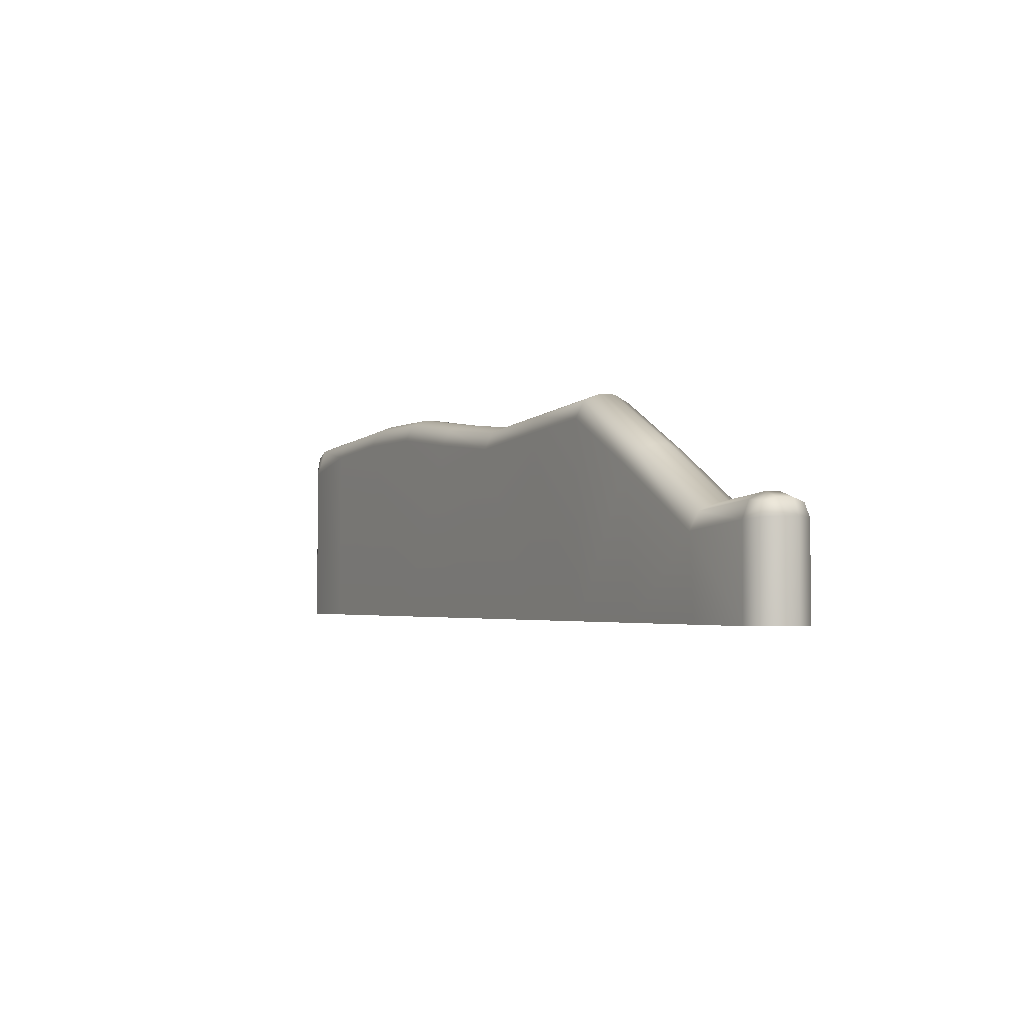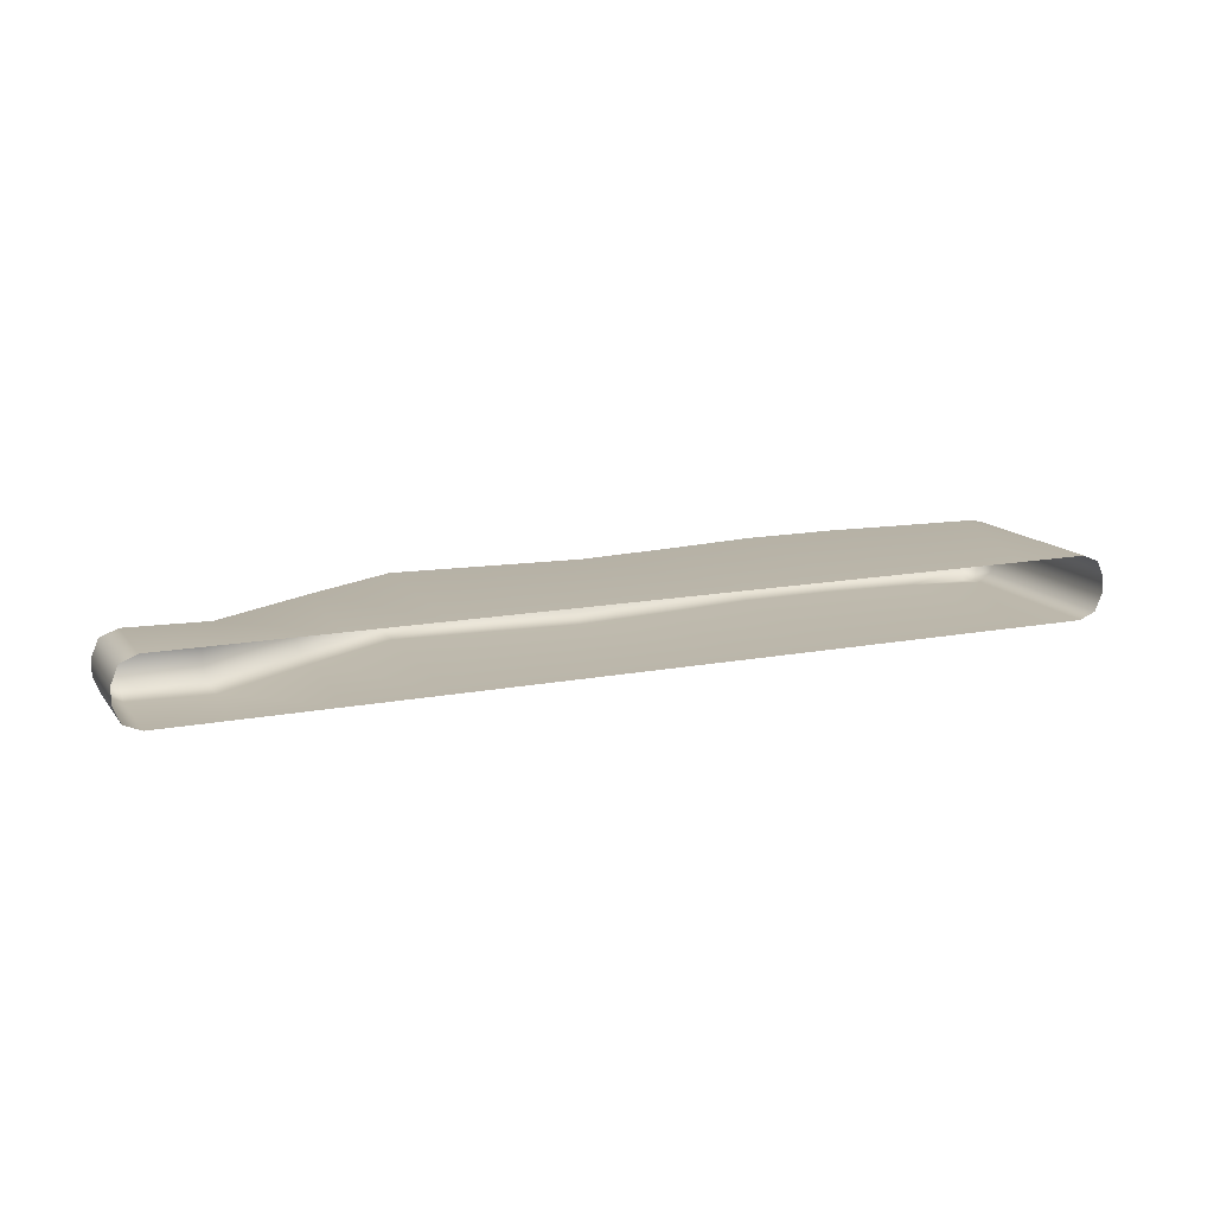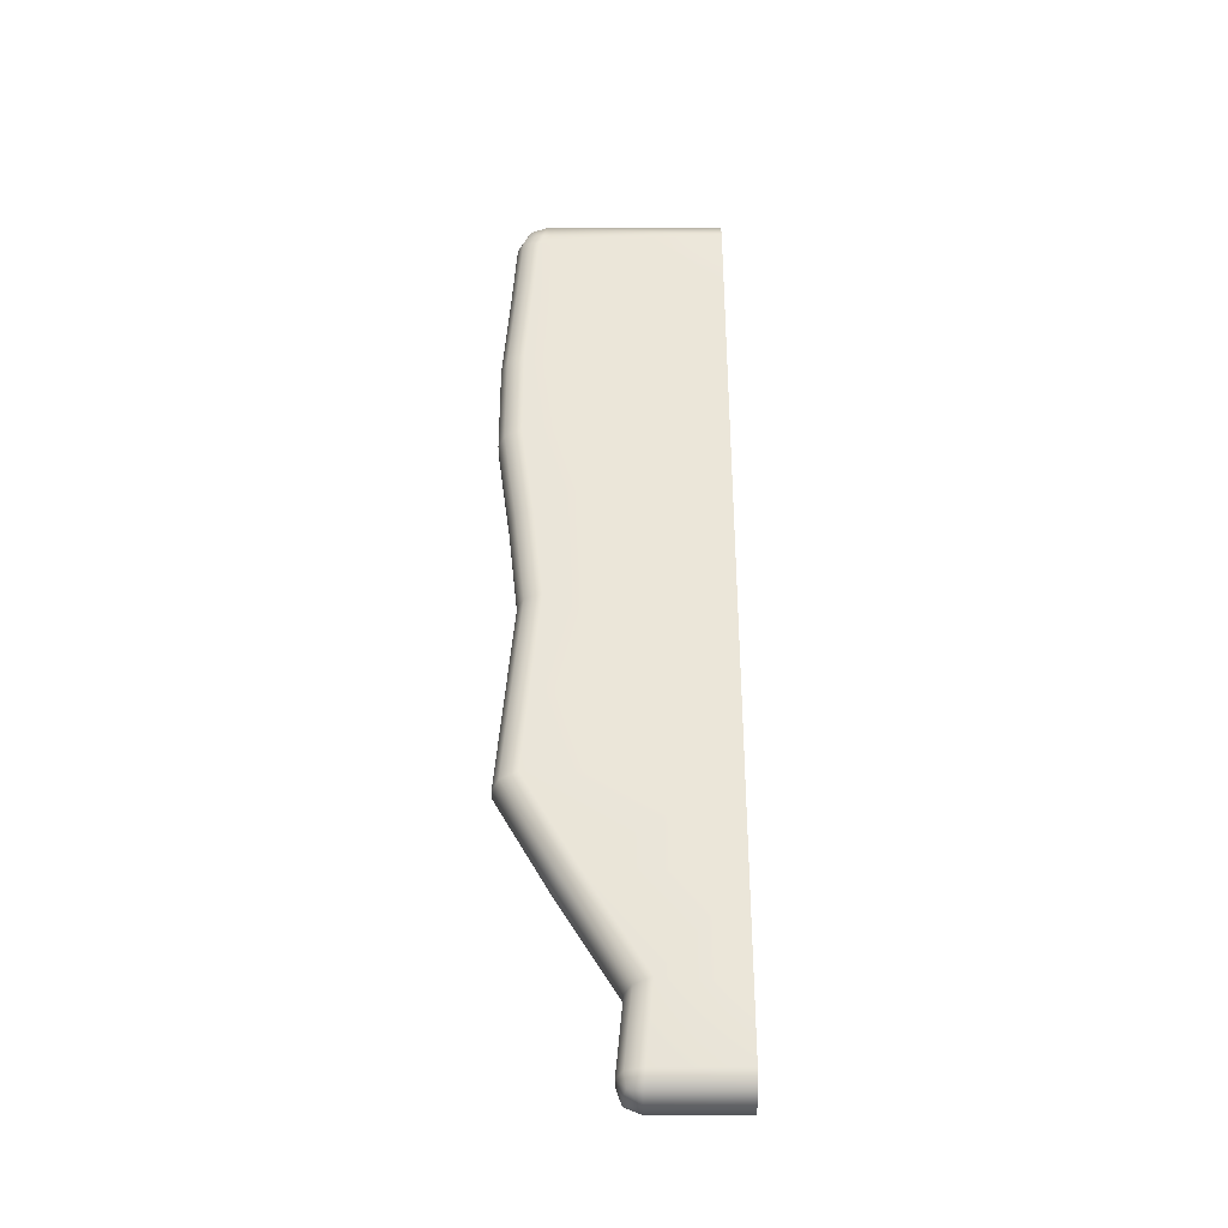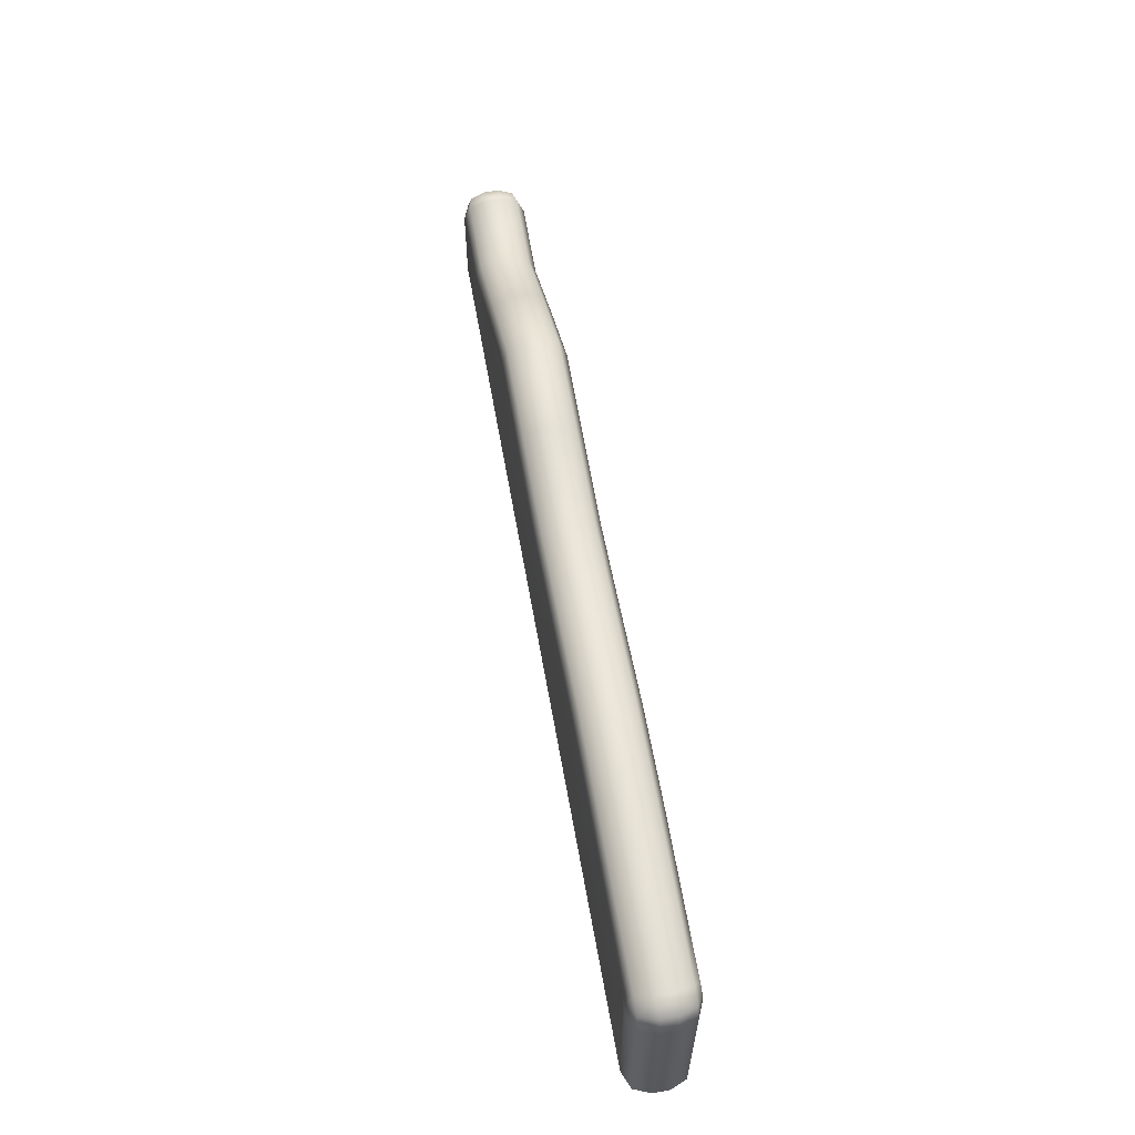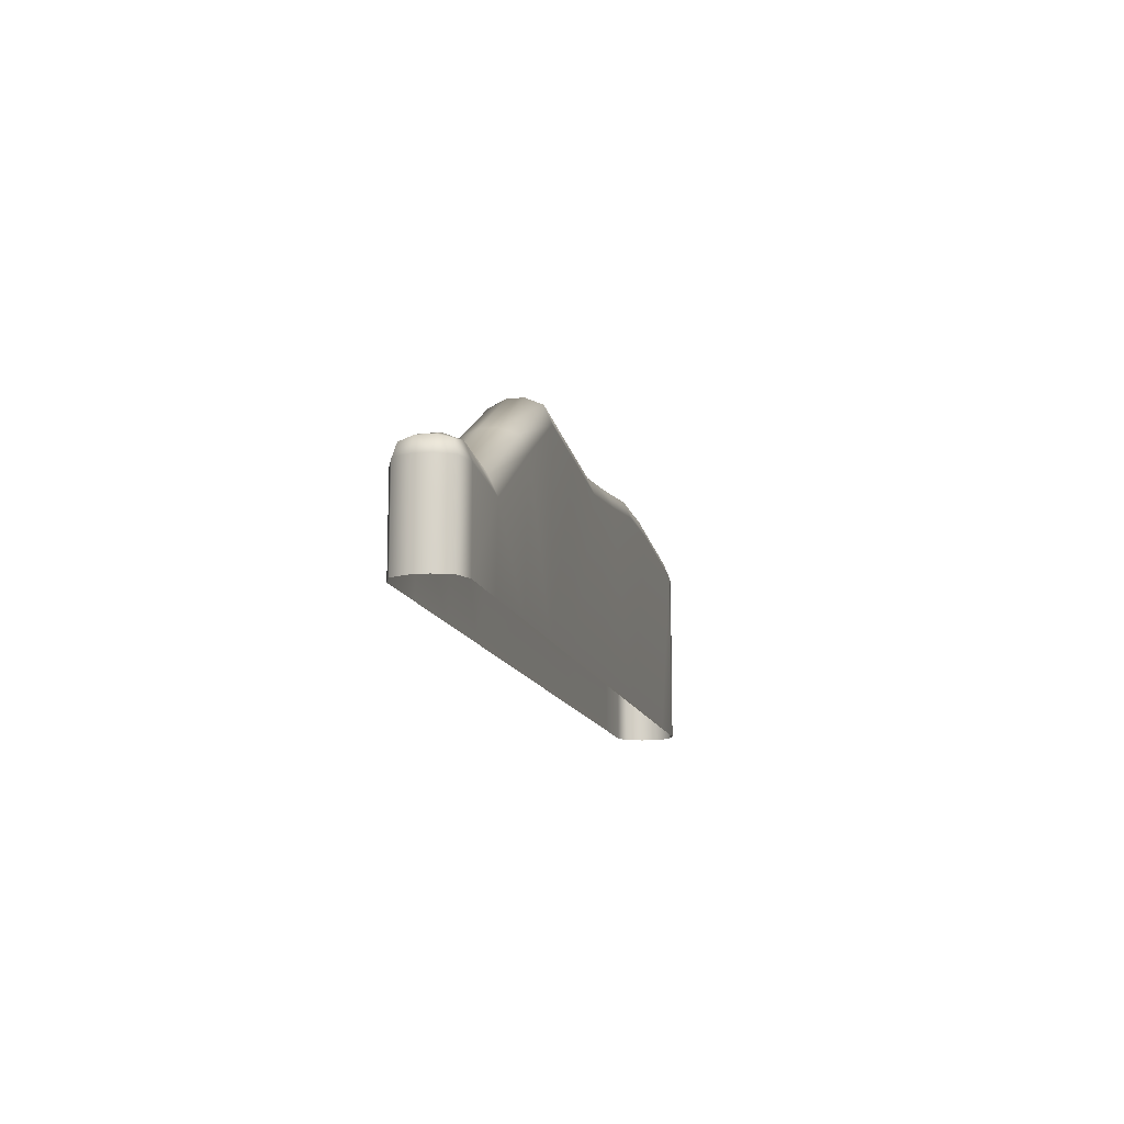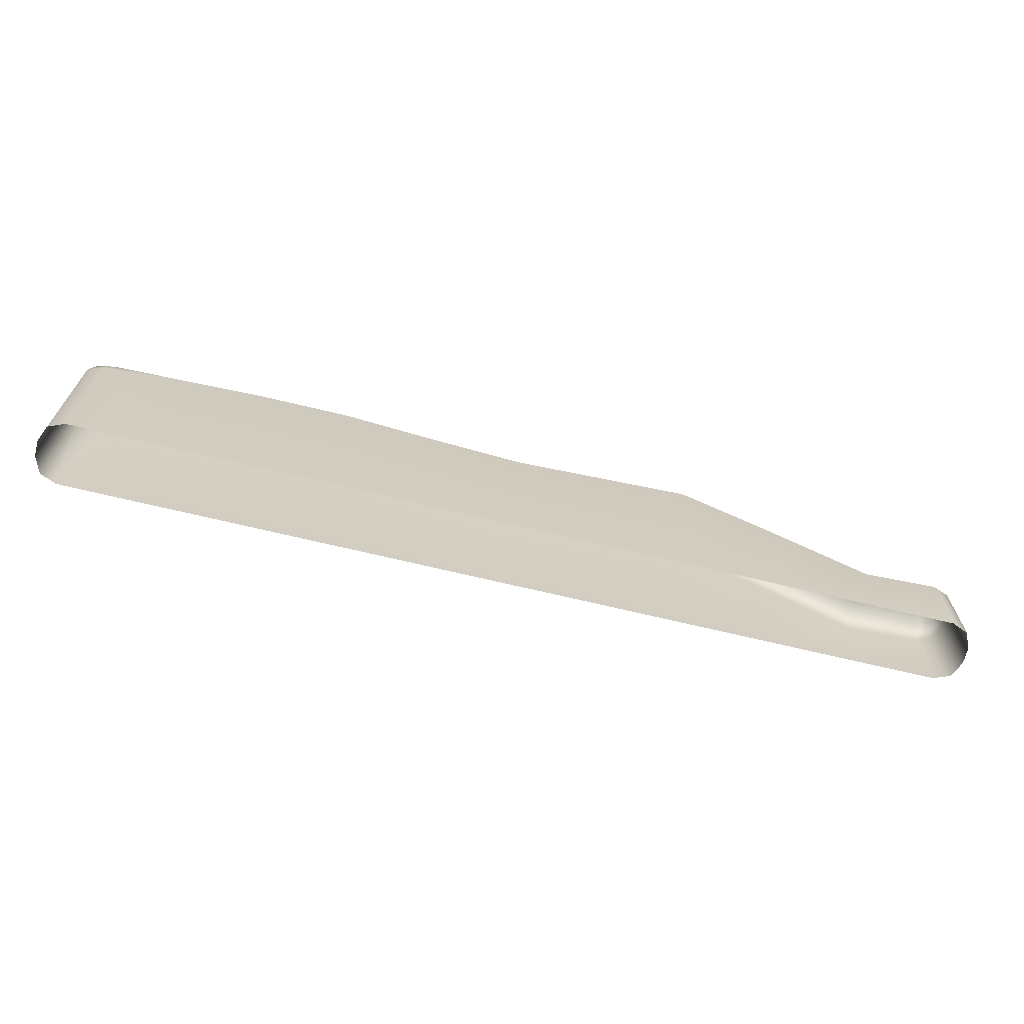
<metadata>
{"format":"obj","ext":"obj","renderer":"f3d","projection":"perspective","resolution":1024,"background":"white","views":[{"elev":-2.5,"azim":-118.8,"up":"+Y"},{"elev":14.0,"azim":-23.3,"up":"+Z"},{"elev":55.6,"azim":-90.1,"up":"+Z"},{"elev":60.9,"azim":80.0,"up":"+Y"},{"elev":-12.5,"azim":-77.6,"up":"+Y"},{"elev":-67.6,"azim":166.3,"up":"+Y"}]}
</metadata>
<code>
g
v -2.463 0 0.0369
v -2.445 0.5398 0.05439
v -2 0 0
v -1.991 0.5132 0.0369
v -1.5 0 0
v -1.481 0.8281 0.0369
v -1 0 0
v -0.9918 1.108 0.0369
v -0.5 0 0
v -0.5033 1.064 0.0369
v 0 0 0
v 0.0002944 1.018 0.0369
v 0.5 0 0
v 0.5044 1.072 0.0369
v 1 0 0
v 1.002 1.138 0.0369
v 1.5 0 0
v 1.499 1.137 0.0369
v 2 0 0
v 1.997 1.098 0.0369
v 2.463 0 0.0369
v 2.429 1.033 0.0369
v -2.463 0 0.3002
v -2.445 0.5398 0.2827
v -1.991 0.5132 0.3002
v -2 0 0.3371
v -1.481 0.8281 0.3002
v -1.5 0 0.3371
v -0.9918 1.108 0.3002
v -1 0 0.3371
v -0.5033 1.064 0.3002
v -0.5 0 0.3371
v 0.0002944 1.018 0.3002
v 0 0 0.3371
v 0.5044 1.072 0.3002
v 0.5 0 0.3371
v 1.002 1.138 0.3002
v 1 0 0.3371
v 1.499 1.137 0.3002
v 1.5 0 0.3371
v 1.997 1.098 0.3002
v 2 0 0.3371
v 2.429 1.033 0.3002
v 2.463 0 0.3002
v -1.5 0.8598 0.2111
v -2 0.5512 0.2111
v -2.375 0.5877 0.2111
v -2.375 0.5877 0.126
v -2 0.5512 0.126
v -1.5 0.8598 0.126
v -1 1.146 0.126
v -0.5 1.101 0.126
v 0 1.055 0.126
v 0.5 1.109 0.126
v 1 1.175 0.126
v 1.5 1.174 0.126
v 2 1.135 0.126
v 2.374 1.109 0.126
v 2.374 1.109 0.2111
v 2 1.135 0.2111
v 1.5 1.174 0.2111
v 1 1.175 0.2111
v 0.5 1.109 0.2111
v 0 1.055 0.2111
v -0.5 1.101 0.2111
v -1 1.146 0.2111
v -1.97 0.4216 0.3371
v -1.436 0.7515 0.3371
v -0.9718 1.017 0.3371
v -0.5114 0.9752 0.3371
v 0.001005 0.9287 0.3371
v 0.515 0.9836 0.3371
v 1.008 1.049 0.3371
v 1.495 1.048 0.3371
v 1.991 1.009 0.3371
v 2.313 0.9868 0.3371
v 2.374 0.9217 0.3371
v 2.374 0 0.3371
v 2.5 0 0.2111
v 2.5 0.974 0.2111
v 2.5 0.974 0.126
v 2.5 0 0.126
v 2.374 0 0
v 2.374 0.9217 0
v 2.313 0.9868 0
v 1.991 1.009 0
v 1.495 1.048 0
v 1.008 1.049 0
v 0.515 0.9836 0
v 0.001005 0.9287 0
v -0.5114 0.9752 0
v -0.9718 1.017 0
v -1.436 0.7515 0
v -1.97 0.4216 0
v -2.374 0.4611 0
v -2.374 0 0
v -2.5 0 0.126
v -2.5 0.474 0.126
v -2.5 0.474 0.2111
v -2.5 0 0.2111
v -2.374 0 0.3371
v -2.374 0.4611 0.3371
v -2.374 0.5506 0.3002
v -2.462 0.5587 0.2111
v -2.462 0.5587 0.126
v -2.374 0.5506 0.0369
v 2.346 1.074 0.0369
v 2.464 1.066 0.126
v 2.464 1.066 0.2111
v 2.346 1.074 0.3002
v 2.359 0.9684 0.3371
v 2.463 0.9479 0.3002
v 2.463 0.9479 0.0369
v 2.359 0.9684 0
v -2.463 0.4701 0.0369
v -2.463 0.4701 0.3002
g
f 46 25 27 45
f 47 103 25 46
f 47 104 24
f 48 105 104 47
f 48 106 2
f 49 4 106 48
f 50 6 4 49
f 51 8 6 50
f 52 10 8 51
f 53 12 10 52
f 54 14 12 53
f 55 16 14 54
f 56 18 16 55
f 57 20 18 56
f 58 107 20 57
f 58 108 22
f 59 109 108 58
f 59 110 43
f 60 41 110 59
f 61 39 41 60
f 62 37 39 61
f 63 35 37 62
f 64 33 35 63
f 65 31 33 64
f 66 29 31 65
f 45 27 29 66
f 68 27 25 67
f 69 29 27 68
f 70 31 29 69
f 71 33 31 70
f 72 35 33 71
f 73 37 35 72
f 74 39 37 73
f 75 41 39 74
f 76 110 41 75
f 110 111 43
f 111 112 43
f 78 44 112 77
f 80 112 44 79
f 80 109 43
f 81 108 109 80
f 81 113 22
f 82 21 113 81
f 84 113 21 83
f 113 114 22
f 114 107 22
f 86 20 107 85
f 87 18 20 86
f 88 16 18 87
f 89 14 16 88
f 90 12 14 89
f 91 10 12 90
f 92 8 10 91
f 93 6 8 92
f 94 4 6 93
f 95 106 4 94
f 95 115 2
f 96 1 115 95
f 98 115 1 97
f 98 105 2
f 99 104 105 98
f 99 116 24
f 100 23 116 99
f 102 116 23 101
f 102 103 24
f 67 25 103 102
f 96 95 94 3
f 5 3 94 93
f 7 5 93 92
f 7 92 91 9
f 9 91 90 11
f 13 11 90 89
f 15 13 89 88
f 15 88 87 17
f 17 87 86 19
f 84 86 85 114
f 101 26 67 102
f 67 26 28 68
f 68 28 30 69
f 30 32 70 69
f 32 34 71 70
f 71 34 36 72
f 72 36 38 73
f 38 40 74 73
f 40 42 75 74
f 76 78 77 111
f 98 97 100 99
f 49 48 47 46
f 50 49 46 45
f 51 50 45 66
f 52 51 66 65
f 53 52 65 64
f 54 53 64 63
f 55 54 63 62
f 56 55 62 61
f 57 56 61 60
f 58 57 60 59
f 82 81 80 79
f 102 24 116
f 99 24 104
f 98 2 115
f 95 2 106
f 85 107 114
f 84 114 113
f 81 22 108
f 80 43 112
f 77 112 111
f 76 111 110
f 59 43 109
f 58 22 107
f 48 2 105
f 47 24 103
f 42 78 76 75
f 19 86 84 83

</code>
